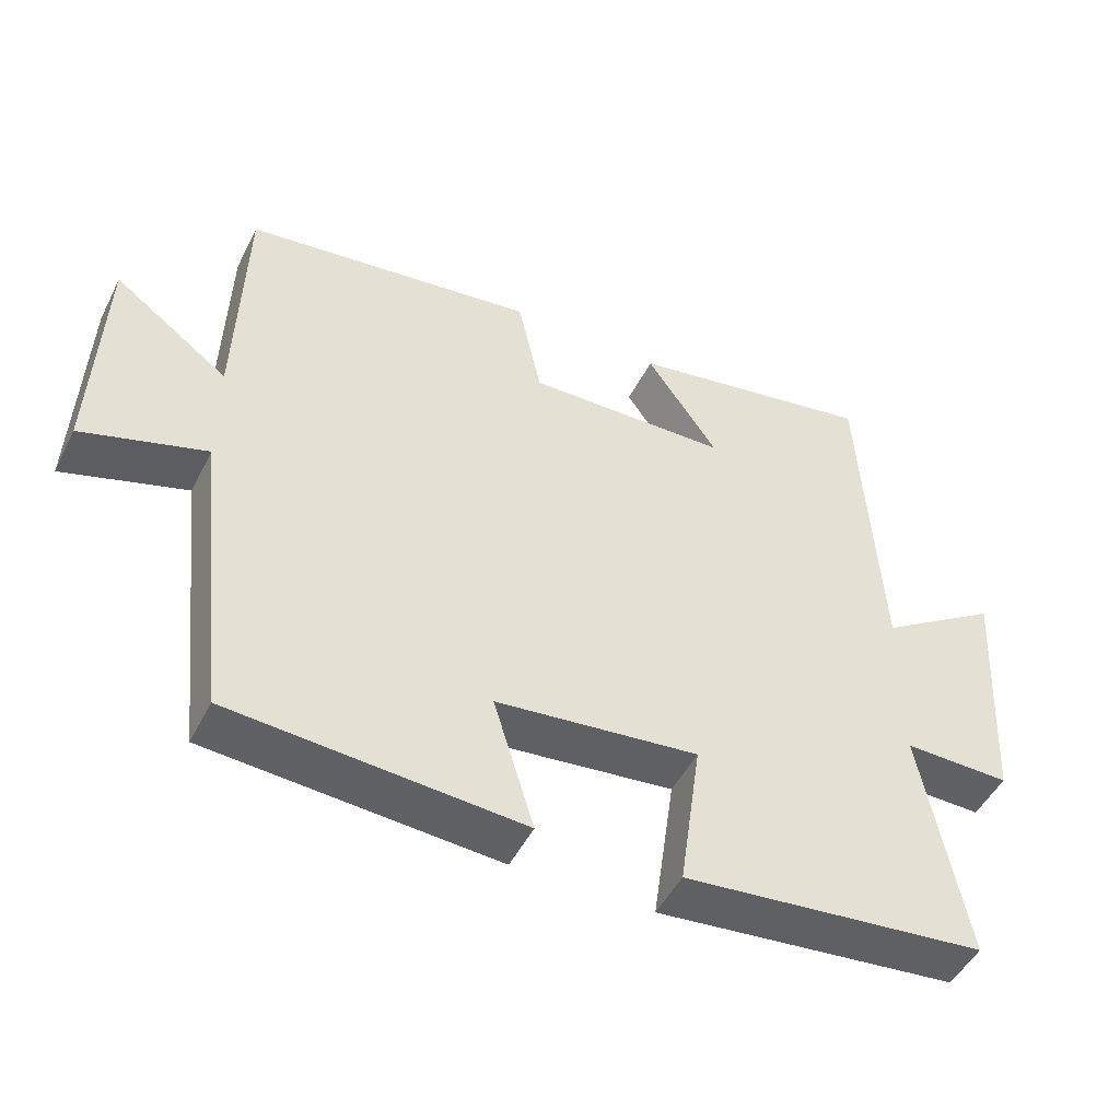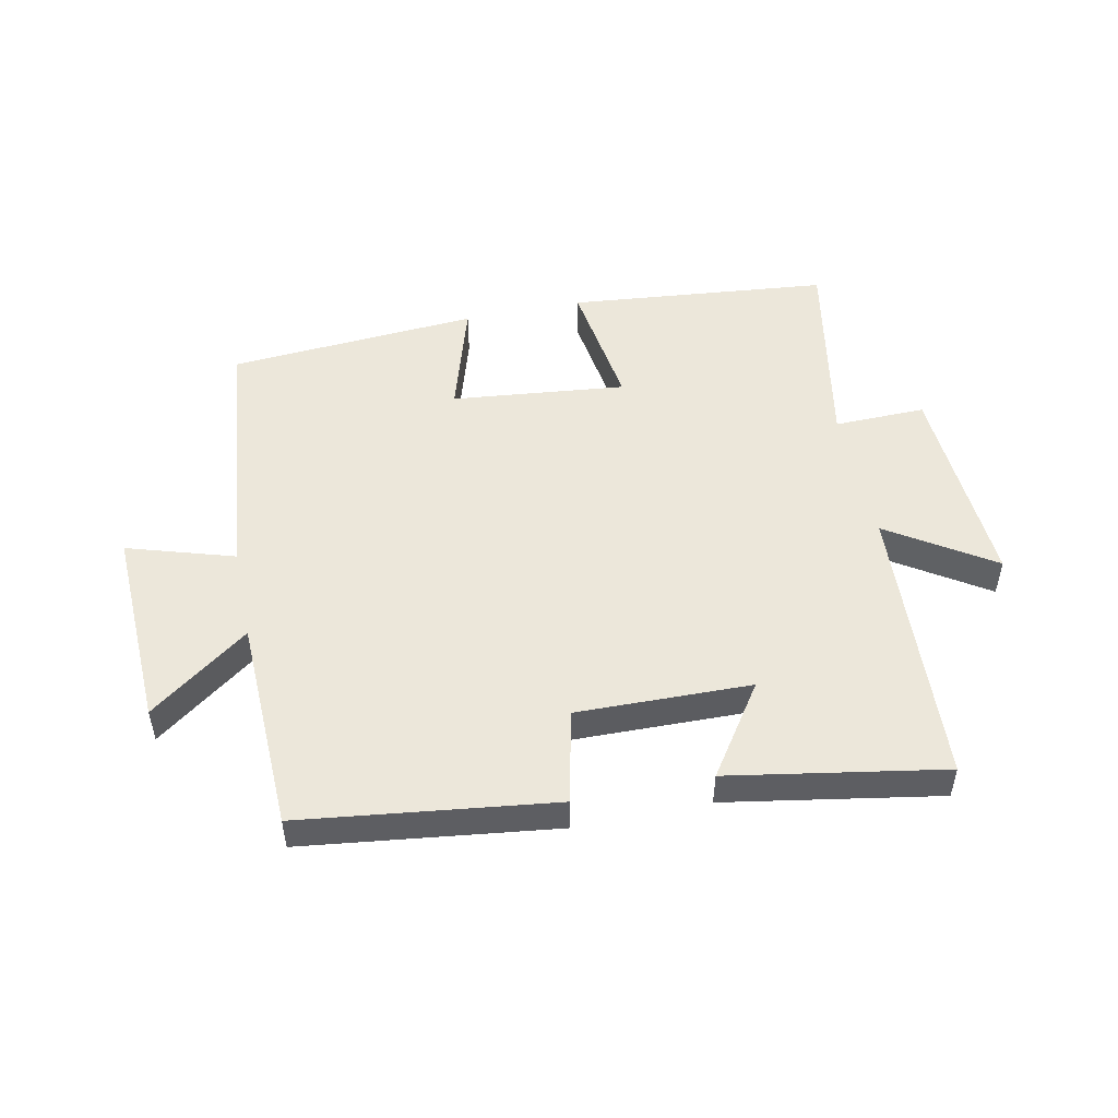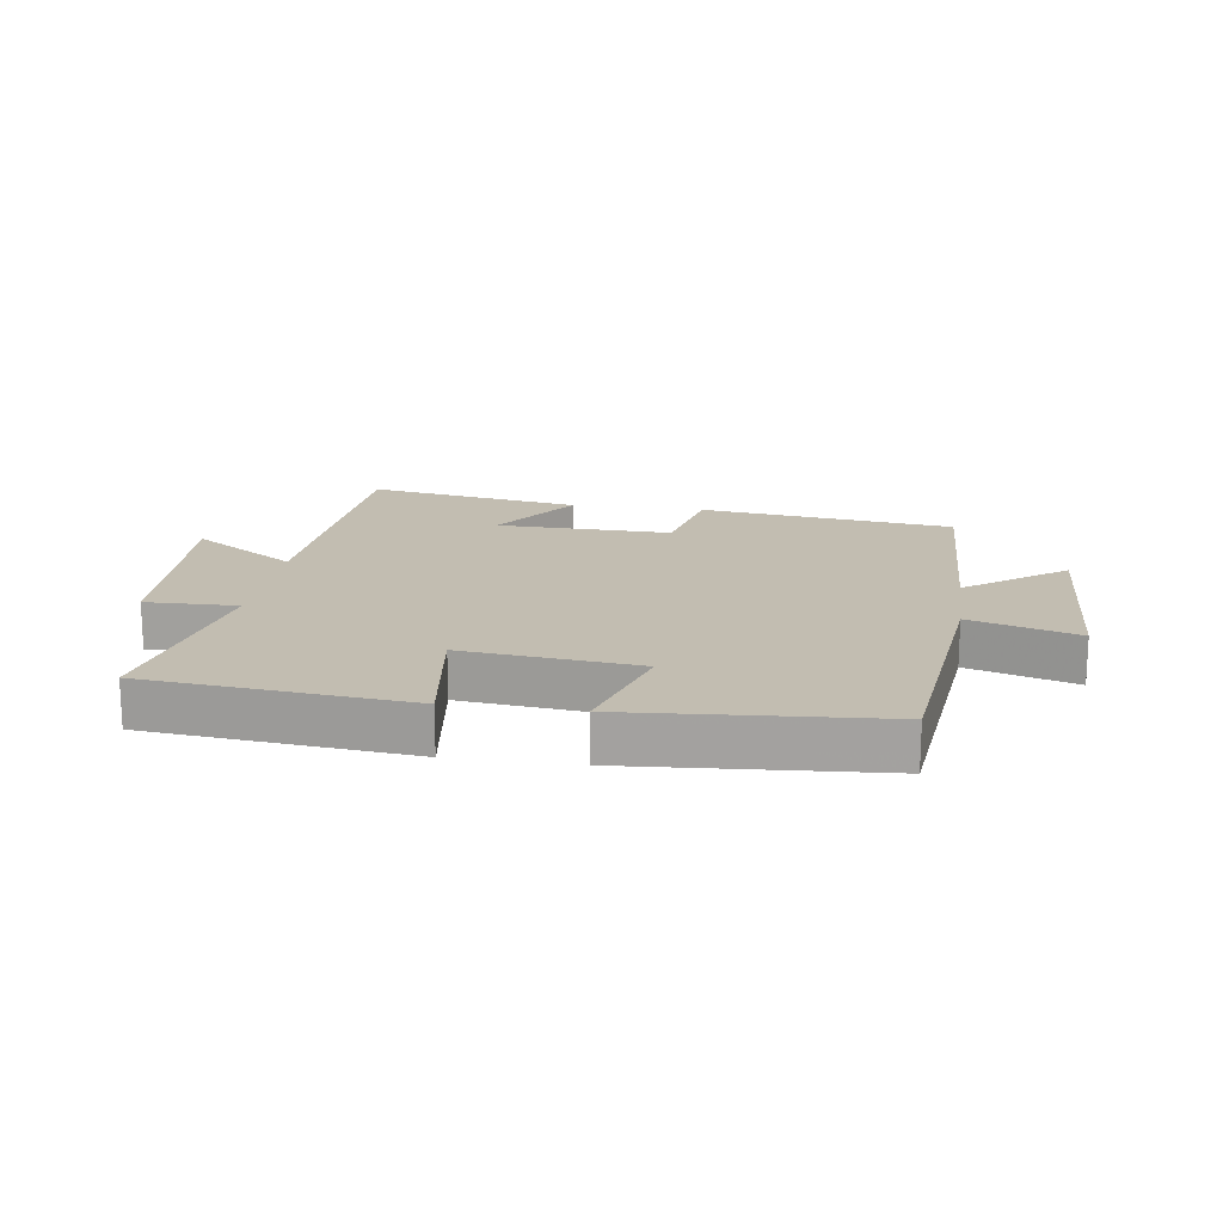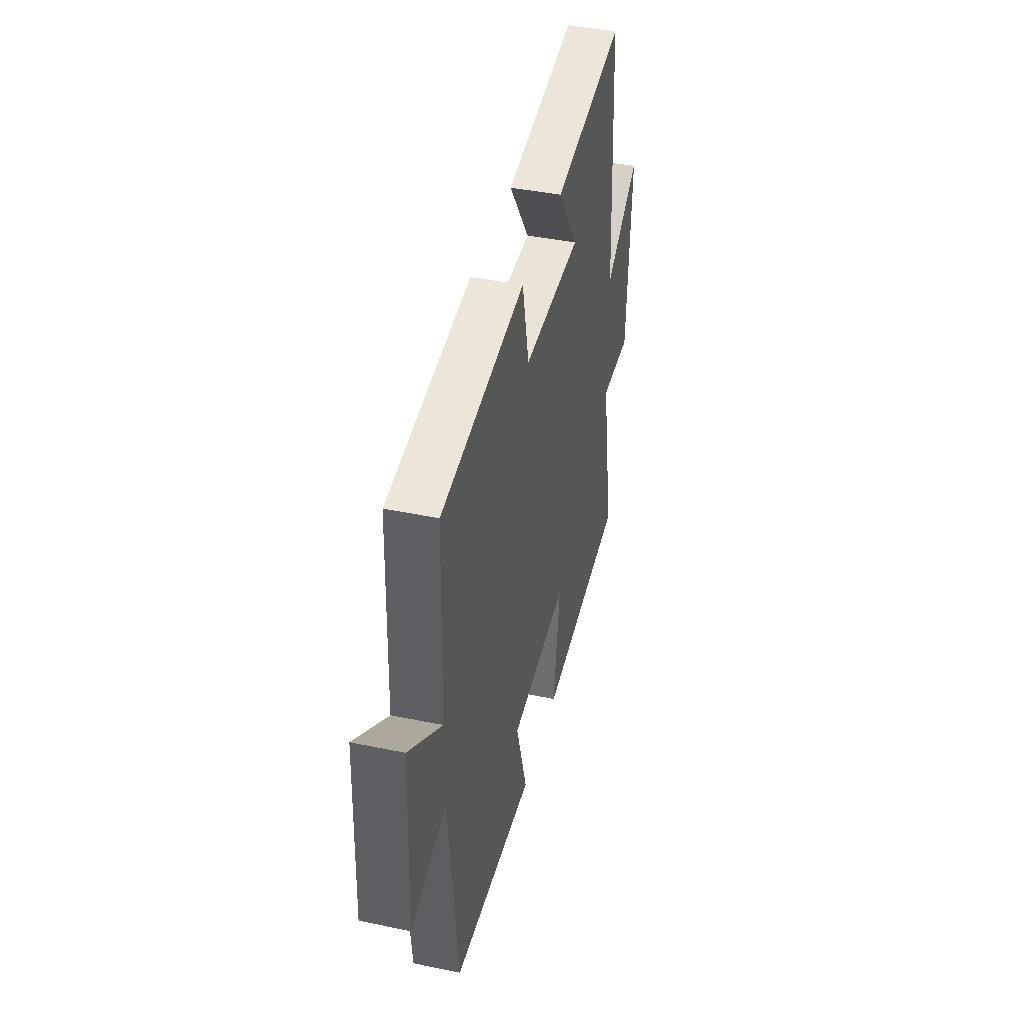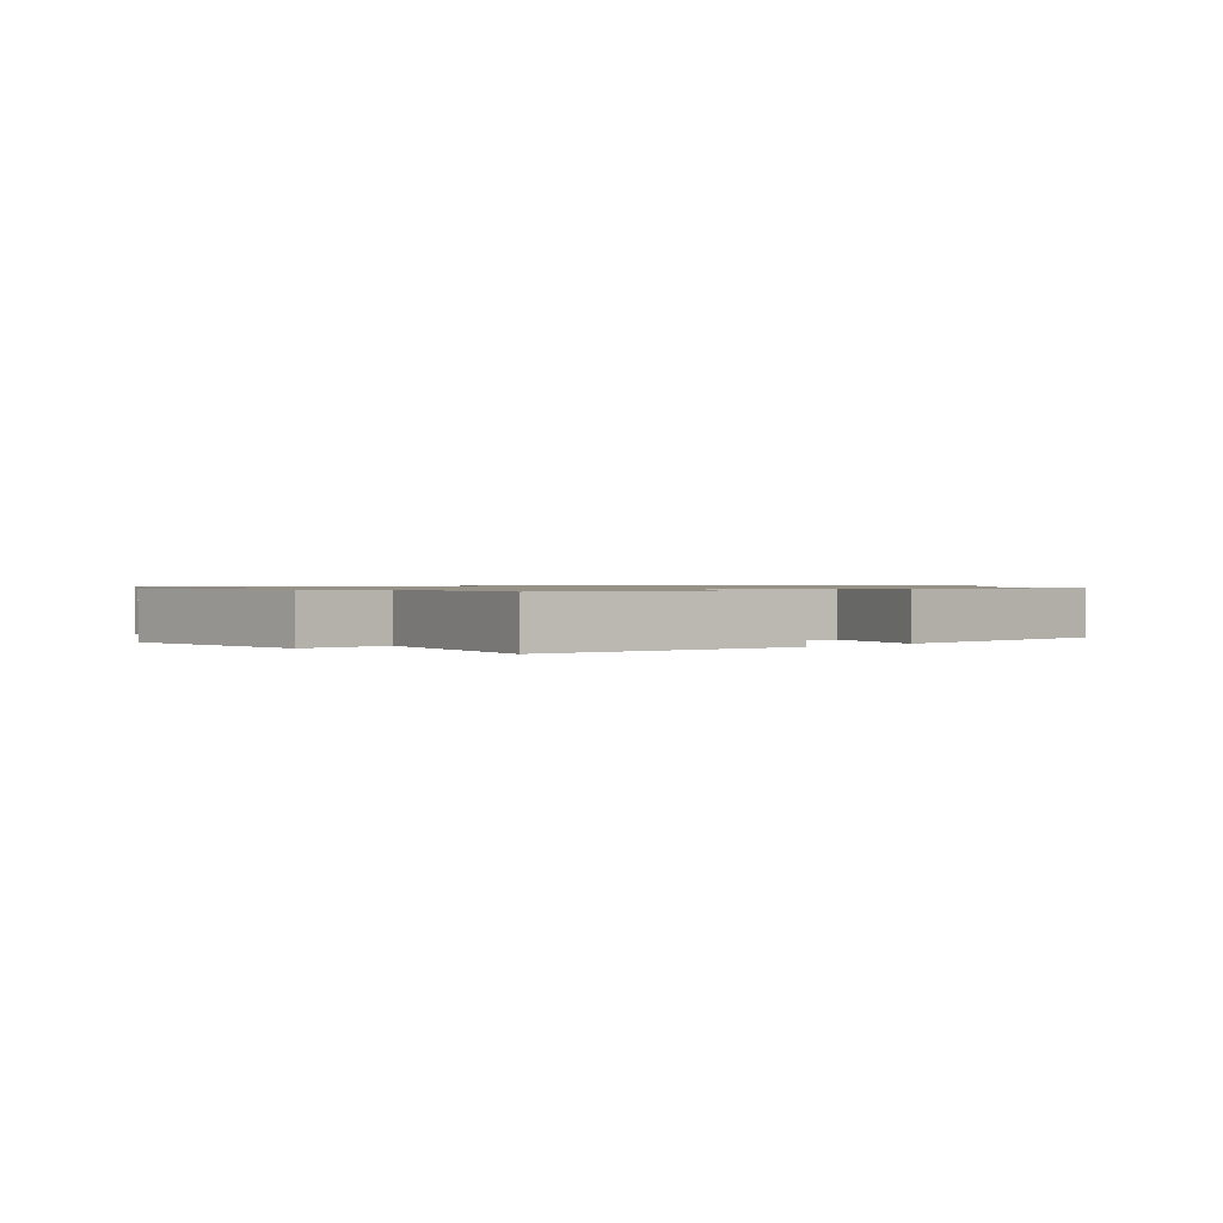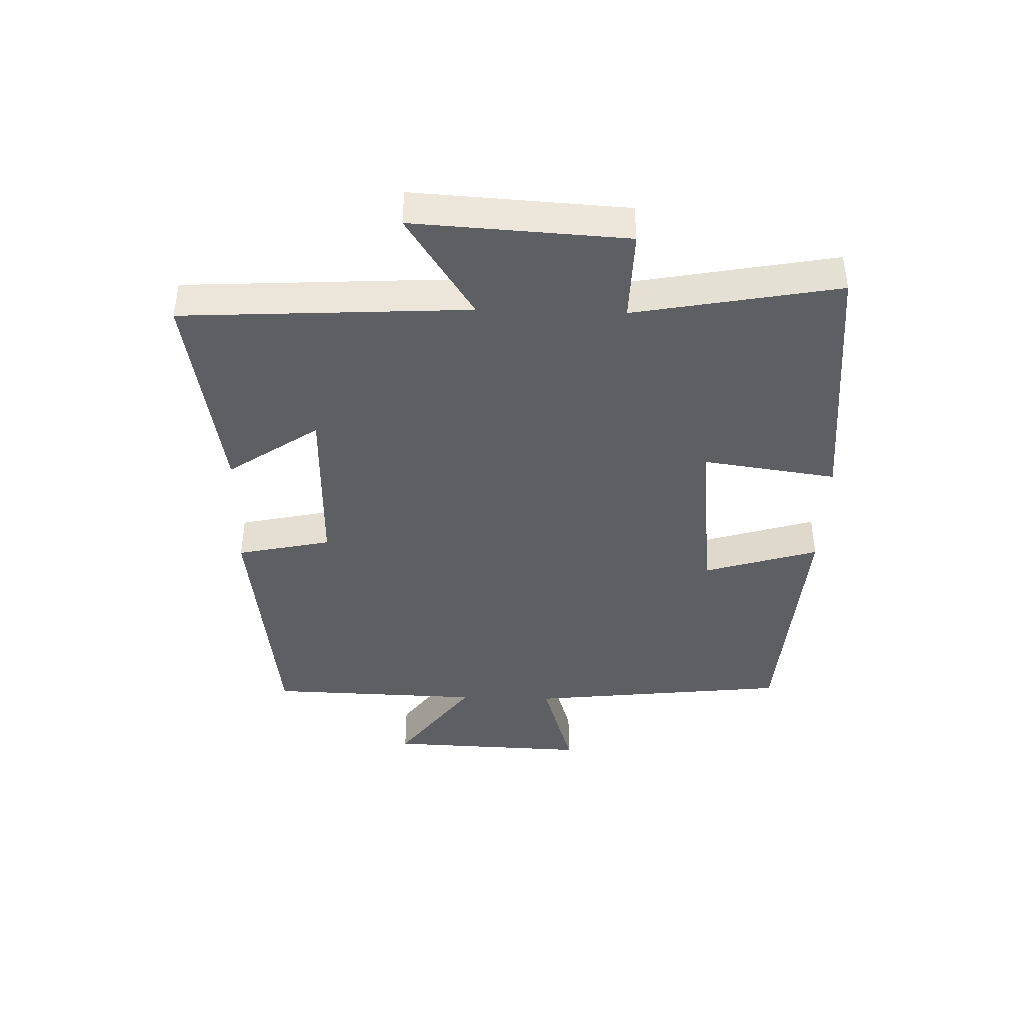
<metadata>
{"format":"obj","ext":"obj","renderer":"f3d","projection":"perspective","resolution":1024,"background":"white","views":[{"elev":-48.6,"azim":-26.0,"up":"+Z"},{"elev":50.5,"azim":-11.8,"up":"+Y"},{"elev":17.0,"azim":-171.8,"up":"+Y"},{"elev":41.6,"azim":-75.9,"up":"+Z"},{"elev":1.0,"azim":138.9,"up":"+Y"},{"elev":-41.4,"azim":88.3,"up":"+Y"}]}
</metadata>
<code>
v -0.453 0.07 -0.471
v -0.5 0.07 -0.05
v -0.671 0.07 -0.103
v -0.659 0.07 0.221
v -0.5 0.07 0.104
v -0.49 0.07 0.448
v -0.084 0.07 0.5
v -0.051 0.07 0.349
v 0.229 0.07 0.355
v 0.13 0.07 0.5
v 0.474 0.07 0.56
v 0.5 0.07 0.1
v 0.667 0.07 0.209
v 0.647 0.07 -0.133
v 0.5 0.07 -0.13
v 0.561 0.07 -0.458
v 0.142 0.07 -0.5
v 0.172 0.07 -0.286
v -0.108 0.07 -0.316
v -0.052 0.07 -0.5
v -0.453 0 -0.471
v -0.5 0 -0.05
v -0.671 0 -0.103
v -0.659 0 0.221
v -0.5 0 0.104
v -0.49 0 0.448
v -0.084 0 0.5
v -0.051 0 0.349
v 0.229 0 0.355
v 0.13 0 0.5
v 0.474 0 0.56
v 0.5 0 0.1
v 0.667 0 0.209
v 0.647 0 -0.133
v 0.5 0 -0.13
v 0.561 0 -0.458
v 0.142 0 -0.5
v 0.172 0 -0.286
v -0.108 0 -0.316
v -0.052 0 -0.5
f 19 20 1 2
f 18 19 2
f 15 16 17 18
f 15 18 2
f 12 13 14 15
f 12 15 2
f 9 10 11 12
f 8 9 12 2
f 7 8 2
f 6 7 2
f 5 6 2
f 2 3 4 5
f 22 21 40 39
f 22 39 38
f 38 37 36 35
f 22 38 35
f 35 34 33 32
f 22 35 32
f 32 31 30 29
f 22 32 29 28
f 22 28 27
f 22 27 26
f 22 26 25
f 25 24 23 22
f 1 21 22 2
f 2 22 23 3
f 3 23 24 4
f 4 24 25 5
f 5 25 26 6
f 6 26 27 7
f 7 27 28 8
f 8 28 29 9
f 9 29 30 10
f 10 30 31 11
f 11 31 32 12
f 12 32 33 13
f 13 33 34 14
f 14 34 35 15
f 15 35 36 16
f 16 36 37 17
f 17 37 38 18
f 18 38 39 19
f 19 39 40 20
f 20 40 21 1

</code>
